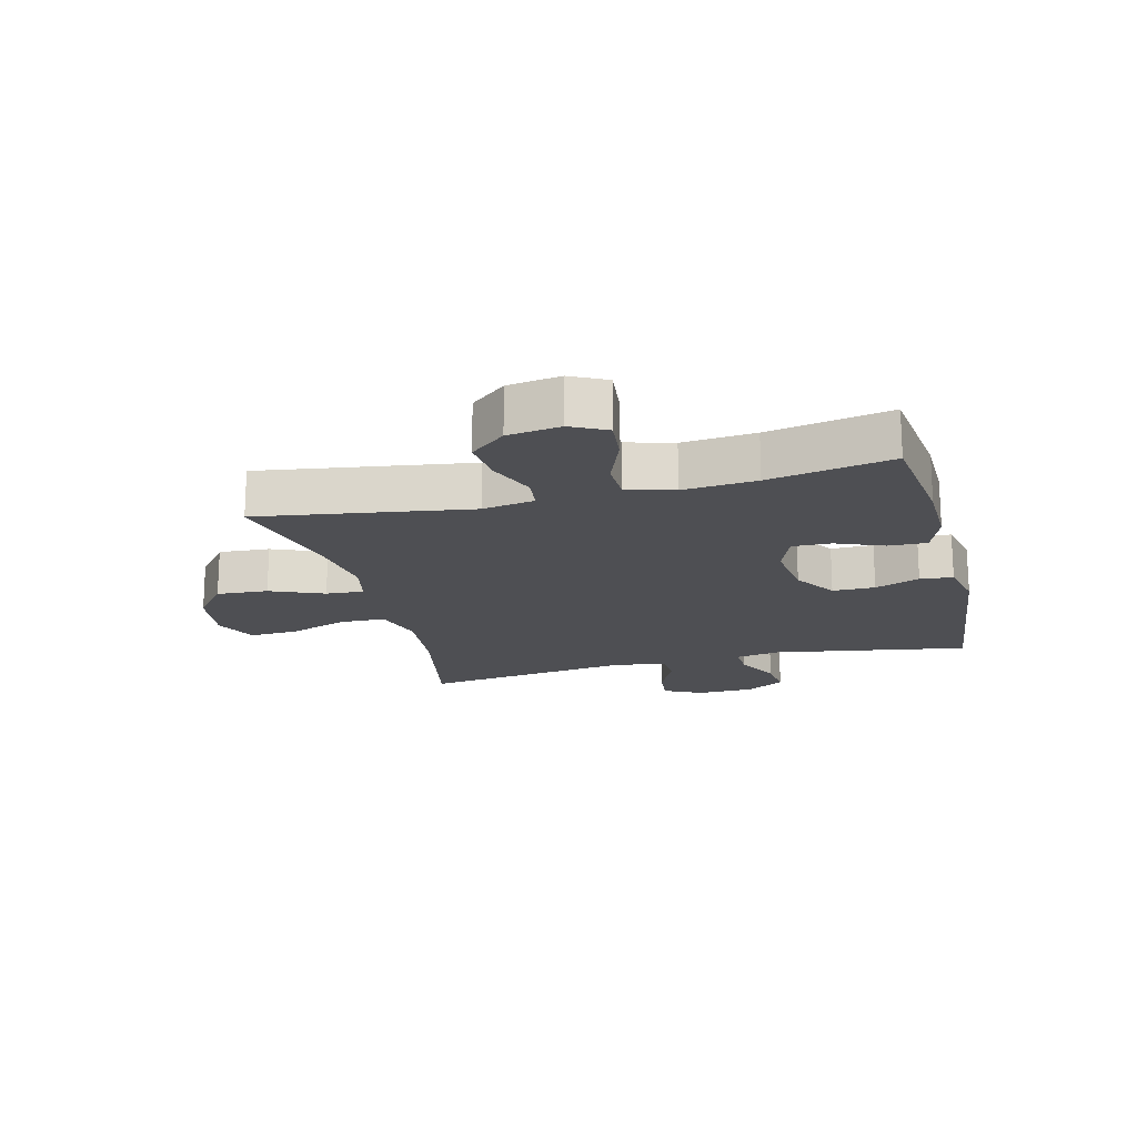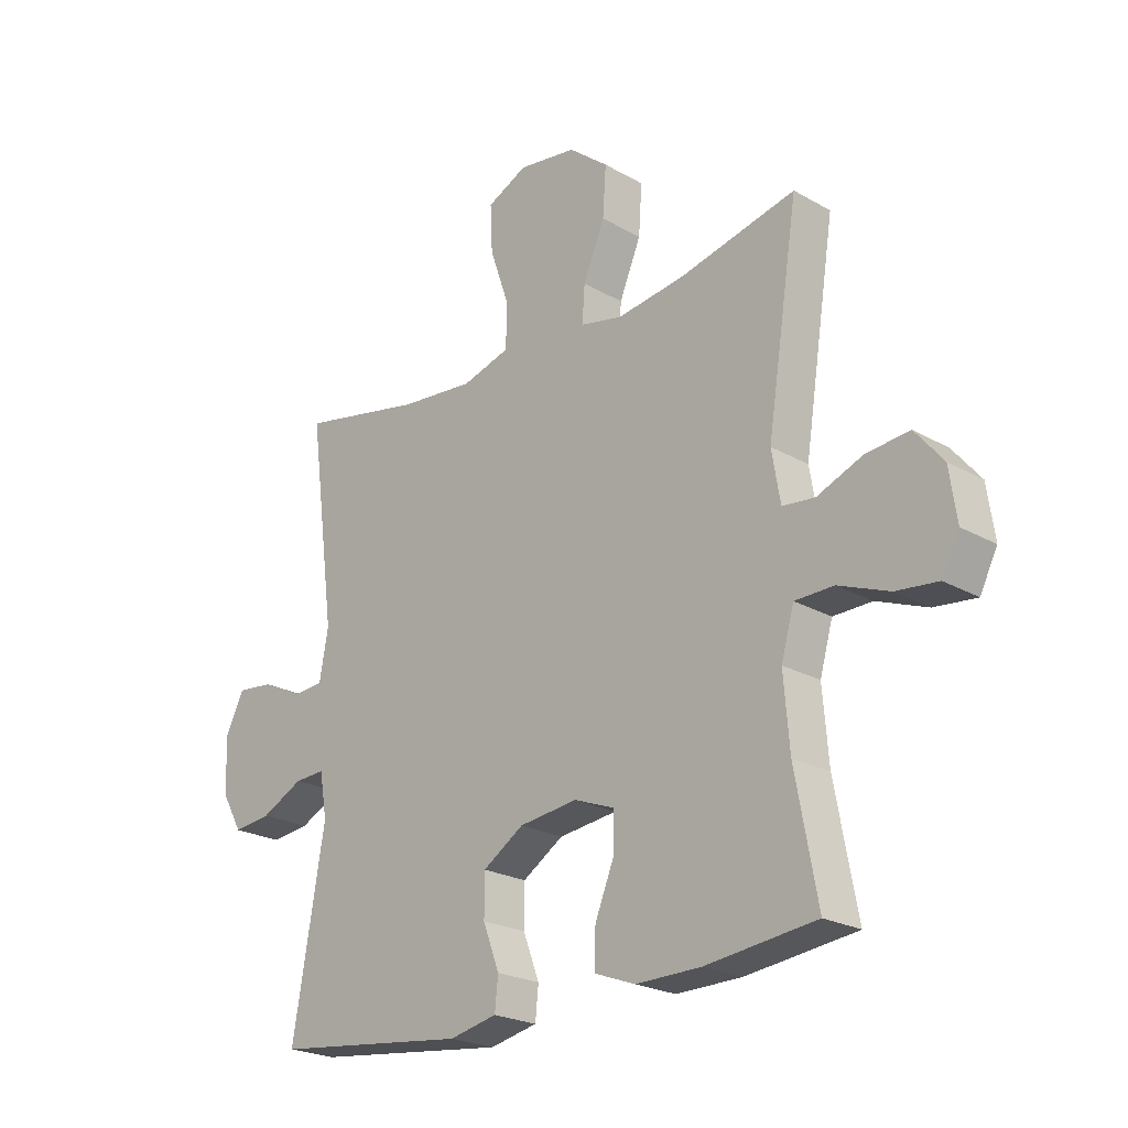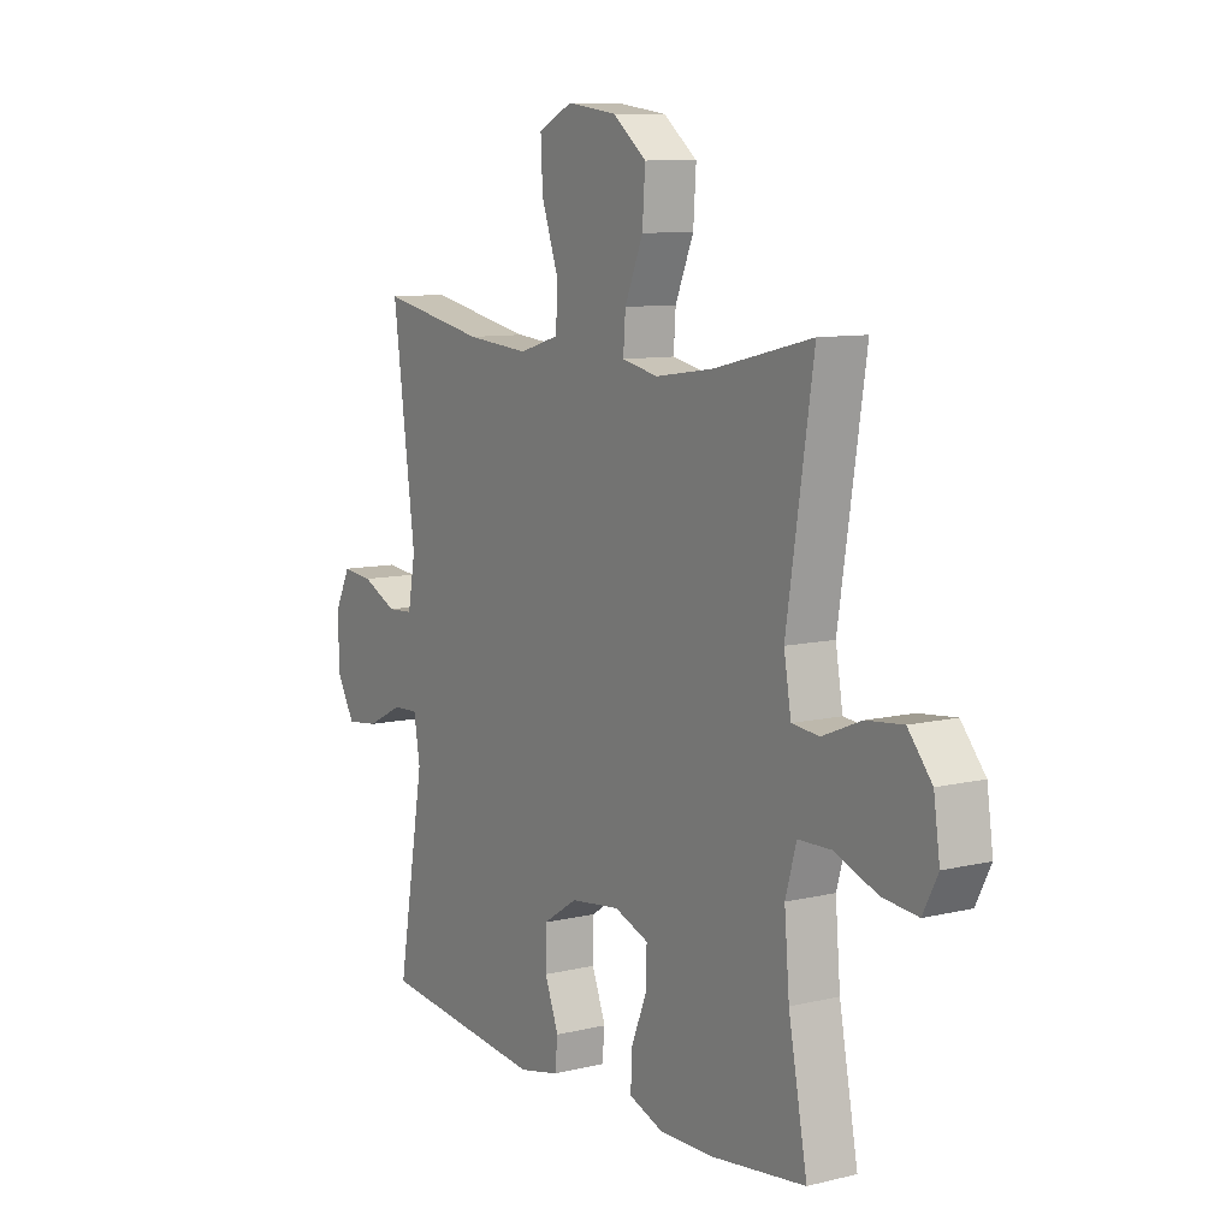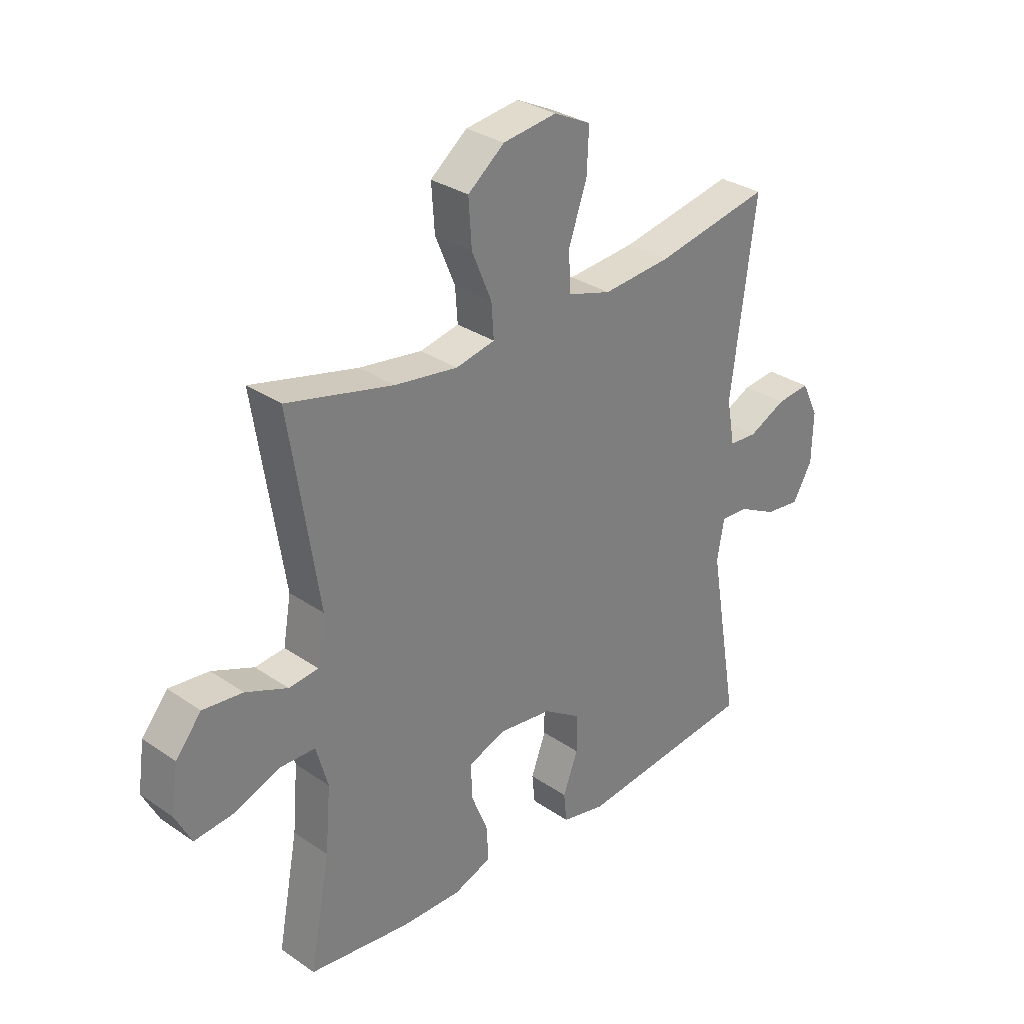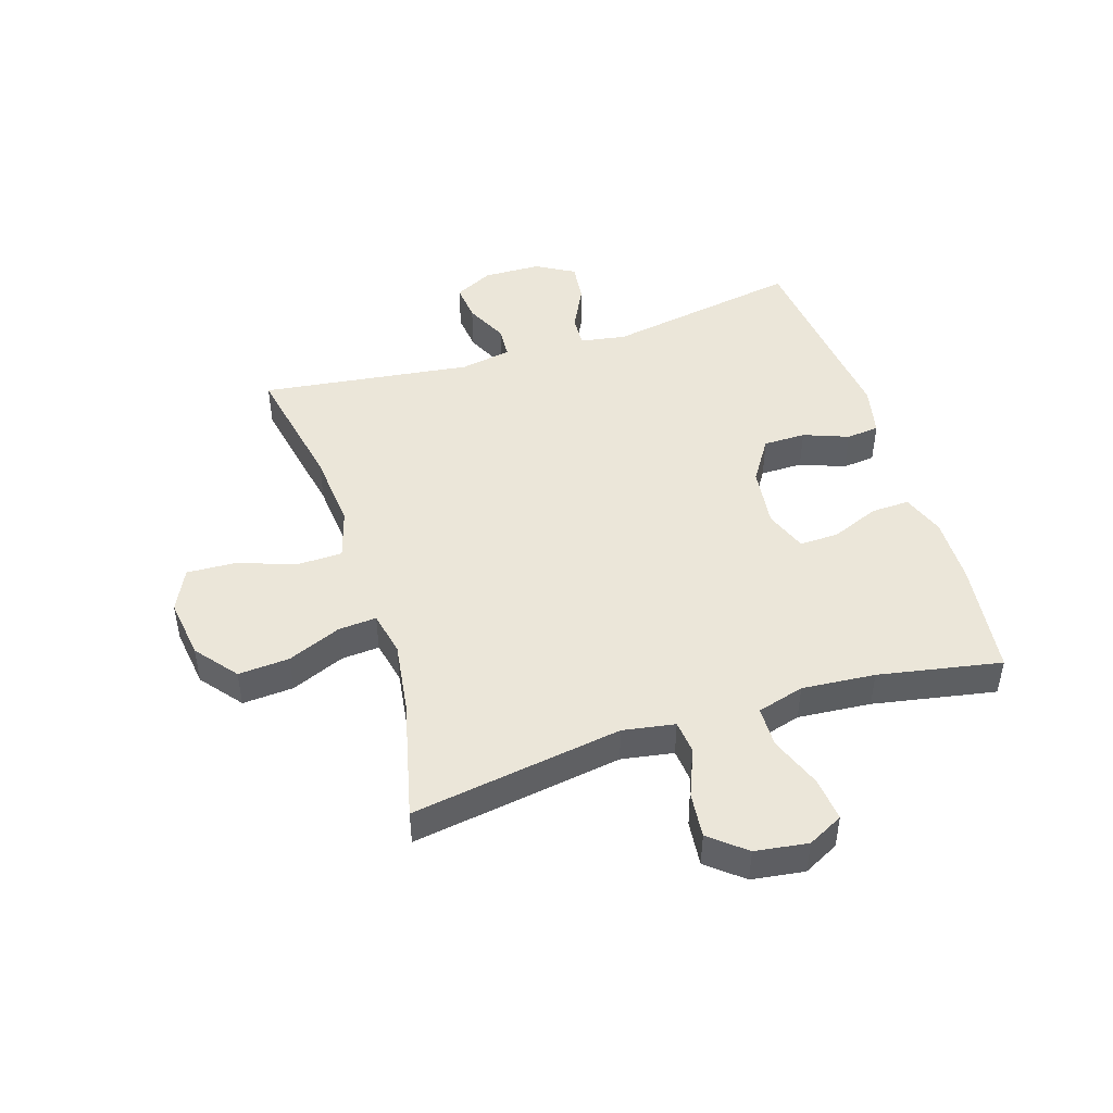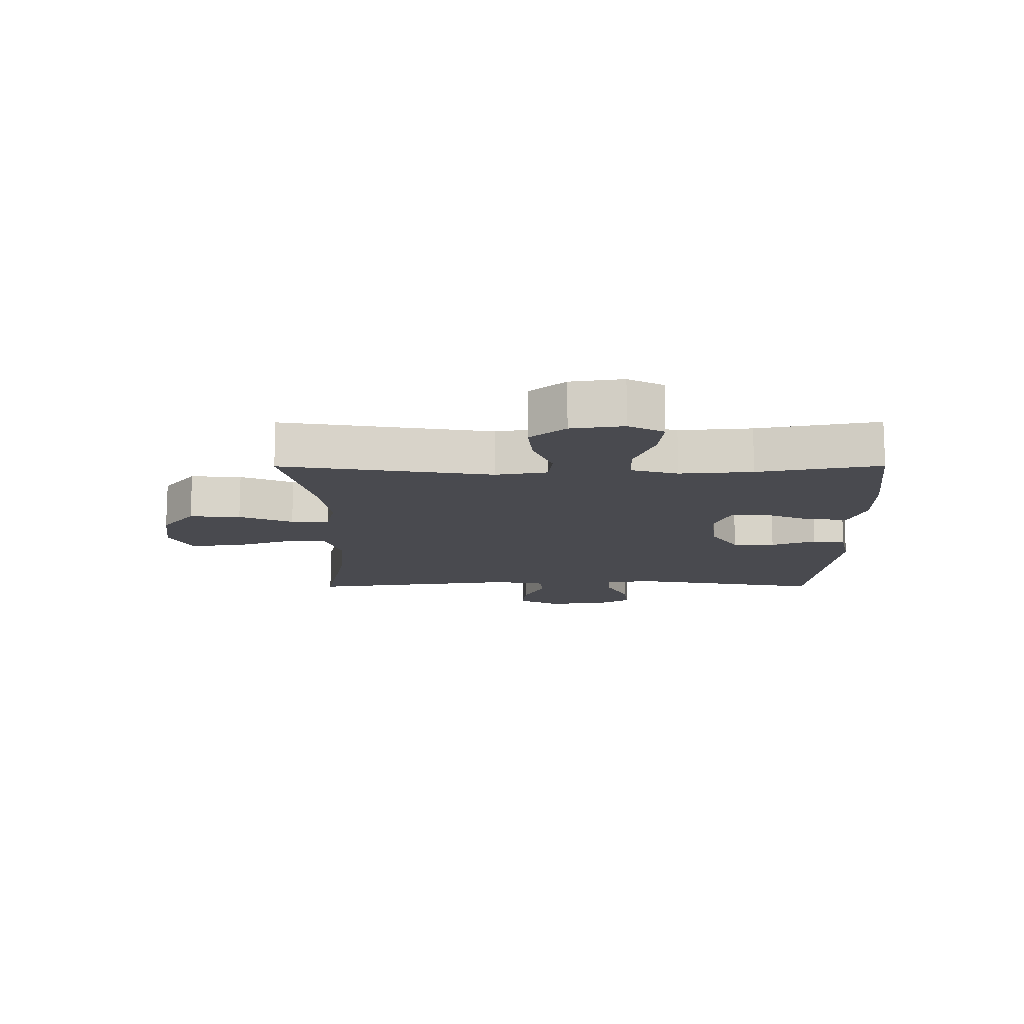
<metadata>
{"format":"obj","ext":"obj","renderer":"f3d","projection":"perspective","resolution":1024,"background":"white","views":[{"elev":-18.2,"azim":104.4,"up":"+Y"},{"elev":-22.8,"azim":45.6,"up":"+Z"},{"elev":9.4,"azim":57.5,"up":"+Z"},{"elev":30.8,"azim":134.5,"up":"+Z"},{"elev":47.1,"azim":72.4,"up":"+Y"},{"elev":-13.5,"azim":90.2,"up":"+Y"}]}
</metadata>
<code>
o path6808
v 0.4588 0.0375 -0.3197
v 0.4485 0.0375 -0.1944
v 0.4713 0.0375 -0.114
v 0.5403 0.0375 -0.1125
v 0.6298 0.0375 -0.147
v 0.7042 0.0375 -0.155
v 0.7352 0.0375 -0.09427
v 0.7224 0.0375 -0.003891
v 0.6724 0.0375 0.05674
v 0.5953 0.0375 0.04879
v 0.5145 0.0375 0.01579
v 0.4571 0.0375 0.02183
v 0.4421 0.0375 0.1109
v 0.498 0.0375 0.4721
v 0.2921 0.0375 0.4228
v 0.1707 0.0375 0.4055
v 0.09537 0.0375 0.4218
v 0.09999 0.0375 0.4867
v 0.1384 0.0375 0.5784
v 0.1443 0.0375 0.6661
v 0.07366 0.0375 0.7226
v -0.03016 0.0375 0.737
v -0.1017 0.0375 0.702
v -0.09771 0.0375 0.6185
v -0.06313 0.0375 0.5183
v -0.06507 0.0375 0.4412
v -0.15 0.0375 0.4159
v -0.2821 0.0375 0.4277
v -0.5037 0.0375 0.4721
v -0.4564 0.0375 0.1116
v -0.4721 0.0375 0.02422
v -0.5262 0.0375 0.02092
v -0.599 0.0375 0.05588
v -0.6633 0.0375 0.06265
v -0.6963 0.0375 -0.003613
v -0.6938 0.0375 -0.1013
v -0.6562 0.0375 -0.1671
v -0.5884 0.0375 -0.1592
v -0.5138 0.0375 -0.1214
v -0.46 0.0375 -0.1188
v -0.4468 0.0375 -0.1966
v -0.5037 0.0375 -0.5299
v -0.1589 0.0375 -0.5697
v -0.07415 0.0375 -0.5514
v -0.06842 0.0375 -0.4953
v -0.09739 0.0375 -0.4187
v -0.09702 0.0375 -0.3462
v -0.02434 0.0375 -0.2993
v 0.07917 0.0375 -0.2866
v 0.151 0.0375 -0.314
v 0.1493 0.0375 -0.381
v 0.1161 0.0375 -0.4628
v 0.114 0.0375 -0.5286
v 0.1867 0.0375 -0.5555
v 0.3024 0.0375 -0.5537
v 0.498 0.0375 -0.5299
v 0.4588 -0.0375 -0.3197
v 0.4485 -0.0375 -0.1944
v 0.4713 -0.0375 -0.114
v 0.5403 -0.0375 -0.1125
v 0.6298 -0.0375 -0.147
v 0.7042 -0.0375 -0.155
v 0.7352 -0.0375 -0.09427
v 0.7224 -0.0375 -0.003891
v 0.6724 -0.0375 0.05674
v 0.5953 -0.0375 0.04879
v 0.5145 -0.0375 0.01579
v 0.4571 -0.0375 0.02183
v 0.4421 -0.0375 0.1109
v 0.498 -0.0375 0.4721
v 0.2921 -0.0375 0.4228
v 0.1707 -0.0375 0.4055
v 0.09537 -0.0375 0.4218
v 0.09999 -0.0375 0.4867
v 0.1384 -0.0375 0.5784
v 0.1443 -0.0375 0.6661
v 0.07366 -0.0375 0.7226
v -0.03016 -0.0375 0.737
v -0.1017 -0.0375 0.702
v -0.09771 -0.0375 0.6185
v -0.06313 -0.0375 0.5183
v -0.06507 -0.0375 0.4412
v -0.15 -0.0375 0.4159
v -0.2821 -0.0375 0.4277
v -0.5037 -0.0375 0.4721
v -0.4564 -0.0375 0.1116
v -0.4721 -0.0375 0.02422
v -0.5262 -0.0375 0.02092
v -0.599 -0.0375 0.05588
v -0.6633 -0.0375 0.06265
v -0.6963 -0.0375 -0.003613
v -0.6938 -0.0375 -0.1013
v -0.6562 -0.0375 -0.1671
v -0.5884 -0.0375 -0.1592
v -0.5138 -0.0375 -0.1214
v -0.46 -0.0375 -0.1188
v -0.4468 -0.0375 -0.1966
v -0.5037 -0.0375 -0.5299
v -0.1589 -0.0375 -0.5697
v -0.07415 -0.0375 -0.5514
v -0.06842 -0.0375 -0.4953
v -0.09739 -0.0375 -0.4187
v -0.09702 -0.0375 -0.3462
v -0.02434 -0.0375 -0.2993
v 0.07917 -0.0375 -0.2866
v 0.151 -0.0375 -0.314
v 0.1493 -0.0375 -0.381
v 0.1161 -0.0375 -0.4628
v 0.114 -0.0375 -0.5286
v 0.1867 -0.0375 -0.5555
v 0.3024 -0.0375 -0.5537
v 0.498 -0.0375 -0.5299
v 0.7042 0.0375 -0.155
v 0.7042 0.0375 -0.155
v 0.7352 0.0375 -0.09427
v 0.7224 0.0375 -0.003891
v 0.6724 0.0375 0.05674
v 0.6298 0.0375 -0.147
v 0.5953 0.0375 0.04879
v 0.5403 0.0375 -0.1125
v 0.5145 0.0375 0.01579
v 0.4713 0.0375 -0.114
v 0.4713 0.0375 -0.114
v 0.4571 0.0375 0.02183
v 0.4571 0.0375 0.02183
v 0.498 0.0375 -0.5299
v 0.498 0.0375 -0.5299
v 0.4588 0.0375 -0.3197
v 0.4485 0.0375 -0.1944
v 0.4421 0.0375 0.1109
v 0.498 0.0375 0.4721
v 0.498 0.0375 0.4721
v 0.3024 0.0375 -0.5537
v 0.2921 0.0375 0.4228
v 0.1867 0.0375 -0.5555
v 0.1707 0.0375 0.4055
v 0.114 0.0375 -0.5286
v 0.114 0.0375 -0.5286
v 0.151 0.0375 -0.314
v 0.151 0.0375 -0.314
v 0.1493 0.0375 -0.381
v 0.09537 0.0375 0.4218
v 0.09537 0.0375 0.4218
v 0.07917 0.0375 -0.2866
v 0.1161 0.0375 -0.4628
v 0.1384 0.0375 0.5784
v 0.1443 0.0375 0.6661
v 0.07366 0.0375 0.7226
v 0.09999 0.0375 0.4867
v -0.02434 0.0375 -0.2993
v -0.03016 0.0375 0.737
v -0.09702 0.0375 -0.3462
v -0.06313 0.0375 0.5183
v -0.06507 0.0375 0.4412
v -0.06507 0.0375 0.4412
v -0.1017 0.0375 0.702
v -0.1017 0.0375 0.702
v -0.09771 0.0375 0.6185
v -0.15 0.0375 0.4159
v -0.07415 0.0375 -0.5514
v -0.07415 0.0375 -0.5514
v -0.06842 0.0375 -0.4953
v -0.09739 0.0375 -0.4187
v -0.1589 0.0375 -0.5697
v -0.2821 0.0375 0.4277
v -0.5037 0.0375 -0.5299
v -0.5037 0.0375 -0.5299
v -0.4468 0.0375 -0.1966
v -0.46 0.0375 -0.1188
v -0.46 0.0375 -0.1188
v -0.4564 0.0375 0.1116
v -0.4721 0.0375 0.02422
v -0.4721 0.0375 0.02422
v -0.5138 0.0375 -0.1214
v -0.5262 0.0375 0.02092
v -0.5037 0.0375 0.4721
v -0.5037 0.0375 0.4721
v -0.5884 0.0375 -0.1592
v -0.599 0.0375 0.05588
v -0.6562 0.0375 -0.1671
v -0.6562 0.0375 -0.1671
v -0.6633 0.0375 0.06265
v -0.6633 0.0375 0.06265
v -0.6938 0.0375 -0.1013
v -0.6963 0.0375 -0.003613
v 0.7042 -0.0375 -0.155
v 0.7042 -0.0375 -0.155
v 0.7352 -0.0375 -0.09427
v 0.7224 -0.0375 -0.003891
v 0.6724 -0.0375 0.05674
v 0.6298 -0.0375 -0.147
v 0.5953 -0.0375 0.04879
v 0.5403 -0.0375 -0.1125
v 0.5145 -0.0375 0.01579
v 0.4713 -0.0375 -0.114
v 0.4713 -0.0375 -0.114
v 0.4571 -0.0375 0.02183
v 0.4571 -0.0375 0.02183
v 0.498 -0.0375 -0.5299
v 0.498 -0.0375 -0.5299
v 0.4588 -0.0375 -0.3197
v 0.4485 -0.0375 -0.1944
v 0.4421 -0.0375 0.1109
v 0.498 -0.0375 0.4721
v 0.498 -0.0375 0.4721
v 0.3024 -0.0375 -0.5537
v 0.2921 -0.0375 0.4228
v 0.1867 -0.0375 -0.5555
v 0.1707 -0.0375 0.4055
v 0.114 -0.0375 -0.5286
v 0.114 -0.0375 -0.5286
v 0.151 -0.0375 -0.314
v 0.151 -0.0375 -0.314
v 0.1493 -0.0375 -0.381
v 0.09537 -0.0375 0.4218
v 0.09537 -0.0375 0.4218
v 0.07917 -0.0375 -0.2866
v 0.1161 -0.0375 -0.4628
v 0.1384 -0.0375 0.5784
v 0.1443 -0.0375 0.6661
v 0.07366 -0.0375 0.7226
v 0.09999 -0.0375 0.4867
v -0.02434 -0.0375 -0.2993
v -0.03016 -0.0375 0.737
v -0.09702 -0.0375 -0.3462
v -0.06313 -0.0375 0.5183
v -0.06507 -0.0375 0.4412
v -0.06507 -0.0375 0.4412
v -0.1017 -0.0375 0.702
v -0.1017 -0.0375 0.702
v -0.09771 -0.0375 0.6185
v -0.15 -0.0375 0.4159
v -0.07415 -0.0375 -0.5514
v -0.07415 -0.0375 -0.5514
v -0.06842 -0.0375 -0.4953
v -0.09739 -0.0375 -0.4187
v -0.1589 -0.0375 -0.5697
v -0.2821 -0.0375 0.4277
v -0.5037 -0.0375 -0.5299
v -0.5037 -0.0375 -0.5299
v -0.4468 -0.0375 -0.1966
v -0.46 -0.0375 -0.1188
v -0.46 -0.0375 -0.1188
v -0.4564 -0.0375 0.1116
v -0.4721 -0.0375 0.02422
v -0.4721 -0.0375 0.02422
v -0.5138 -0.0375 -0.1214
v -0.5262 -0.0375 0.02092
v -0.5037 -0.0375 0.4721
v -0.5037 -0.0375 0.4721
v -0.5884 -0.0375 -0.1592
v -0.599 -0.0375 0.05588
v -0.6562 -0.0375 -0.1671
v -0.6562 -0.0375 -0.1671
v -0.6633 -0.0375 0.06265
v -0.6633 -0.0375 0.06265
v -0.6938 -0.0375 -0.1013
v -0.6963 -0.0375 -0.003613
f 197 195 194
f 224 231 221
f 238 244 232
f 212 214 201
f 221 231 219
f 236 237 235
f 223 244 245
f 251 248 257
f 251 257 253
f 247 248 251
f 247 245 248
f 235 237 233
f 214 218 208
f 194 193 192
f 208 218 210
f 239 236 241
f 258 248 252
f 206 214 208
f 223 245 242
f 219 226 222
f 207 203 204
f 258 252 255
f 257 248 258
f 242 245 247
f 195 212 202
f 231 224 229
f 219 231 226
f 232 244 223
f 186 188 191
f 188 189 191
f 227 222 226
f 222 227 215
f 201 206 199
f 236 225 241
f 203 209 217
f 215 232 223
f 237 236 239
f 241 225 242
f 212 197 217
f 191 189 192
f 202 212 201
f 217 209 215
f 193 194 195
f 190 192 189
f 209 203 207
f 215 227 232
f 191 192 193
f 223 242 225
f 197 203 217
f 244 238 249
f 217 215 223
f 201 214 206
f 220 221 219
f 195 197 212
f 114 7 63 187
f 7 8 64 63
f 8 9 65 64
f 5 6 62 61
f 9 10 66 65
f 4 5 61 60
f 10 11 67 66
f 123 4 60 196
f 11 125 198 67
f 127 1 57 200
f 2 3 59 58
f 1 2 58 57
f 12 13 69 68
f 13 132 205 69
f 55 56 112 111
f 14 15 71 70
f 54 55 111 110
f 15 16 72 71
f 138 54 110 211
f 140 51 107 213
f 16 143 216 72
f 49 50 106 105
f 52 53 109 108
f 51 52 108 107
f 19 20 76 75
f 20 21 77 76
f 18 19 75 74
f 17 18 74 73
f 48 49 105 104
f 21 22 78 77
f 47 48 104 103
f 25 155 228 81
f 22 157 230 78
f 24 25 81 80
f 23 24 80 79
f 26 27 83 82
f 161 45 101 234
f 45 46 102 101
f 43 44 100 99
f 46 47 103 102
f 27 28 84 83
f 167 43 99 240
f 41 42 98 97
f 170 41 97 243
f 30 173 246 86
f 39 40 96 95
f 31 32 88 87
f 177 30 86 250
f 28 29 85 84
f 38 39 95 94
f 32 33 89 88
f 181 38 94 254
f 33 183 256 89
f 36 37 93 92
f 35 36 92 91
f 34 35 91 90
f 124 121 122
f 151 148 158
f 165 159 171
f 139 128 141
f 148 146 158
f 163 162 164
f 150 172 171
f 178 184 175
f 178 180 184
f 174 178 175
f 174 175 172
f 162 160 164
f 141 135 145
f 121 119 120
f 135 137 145
f 166 168 163
f 185 179 175
f 133 135 141
f 150 169 172
f 146 149 153
f 134 131 130
f 185 182 179
f 184 185 175
f 169 174 172
f 122 129 139
f 158 156 151
f 146 153 158
f 159 150 171
f 113 118 115
f 115 118 116
f 154 153 149
f 149 142 154
f 128 126 133
f 163 168 152
f 130 144 136
f 142 150 159
f 164 166 163
f 168 169 152
f 139 144 124
f 118 119 116
f 129 128 139
f 144 142 136
f 120 122 121
f 117 116 119
f 136 134 130
f 142 159 154
f 118 120 119
f 150 152 169
f 124 144 130
f 171 176 165
f 144 150 142
f 128 133 141
f 147 146 148
f 122 139 124

</code>
